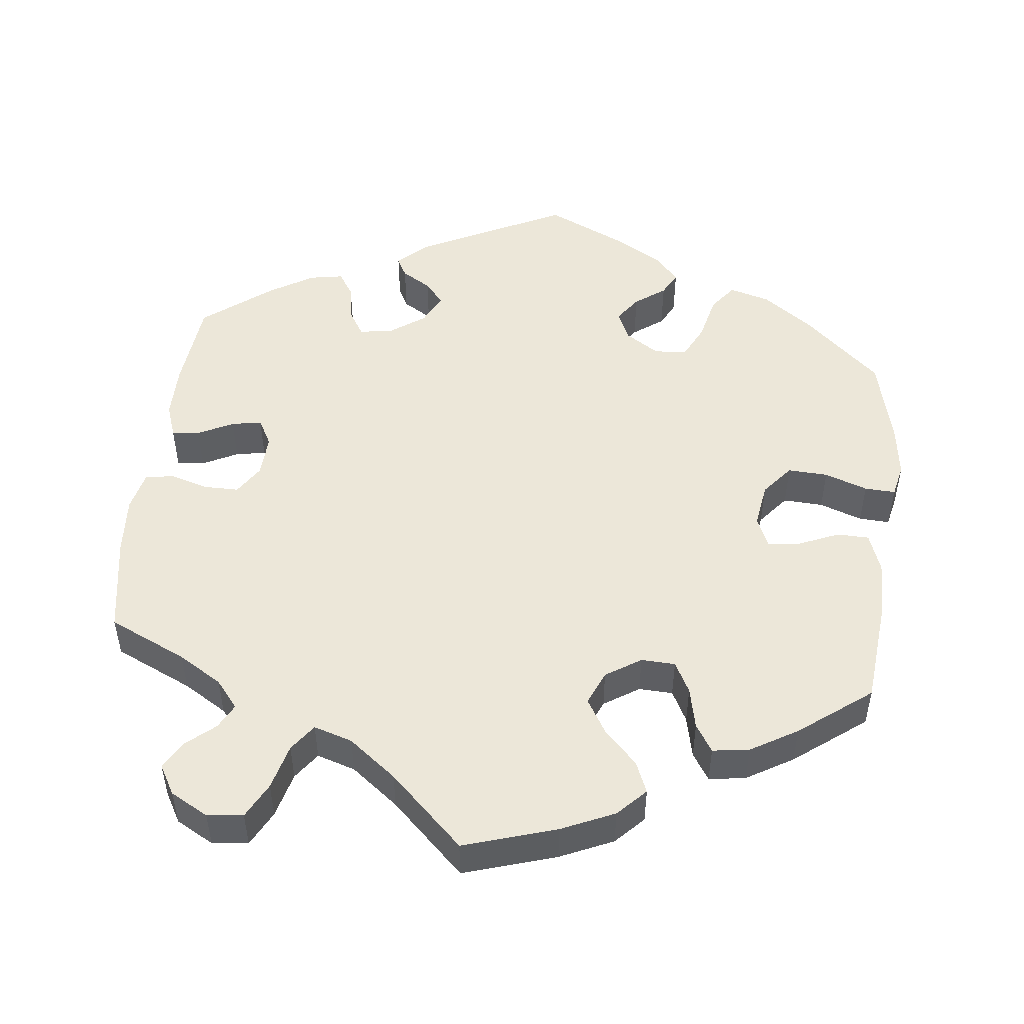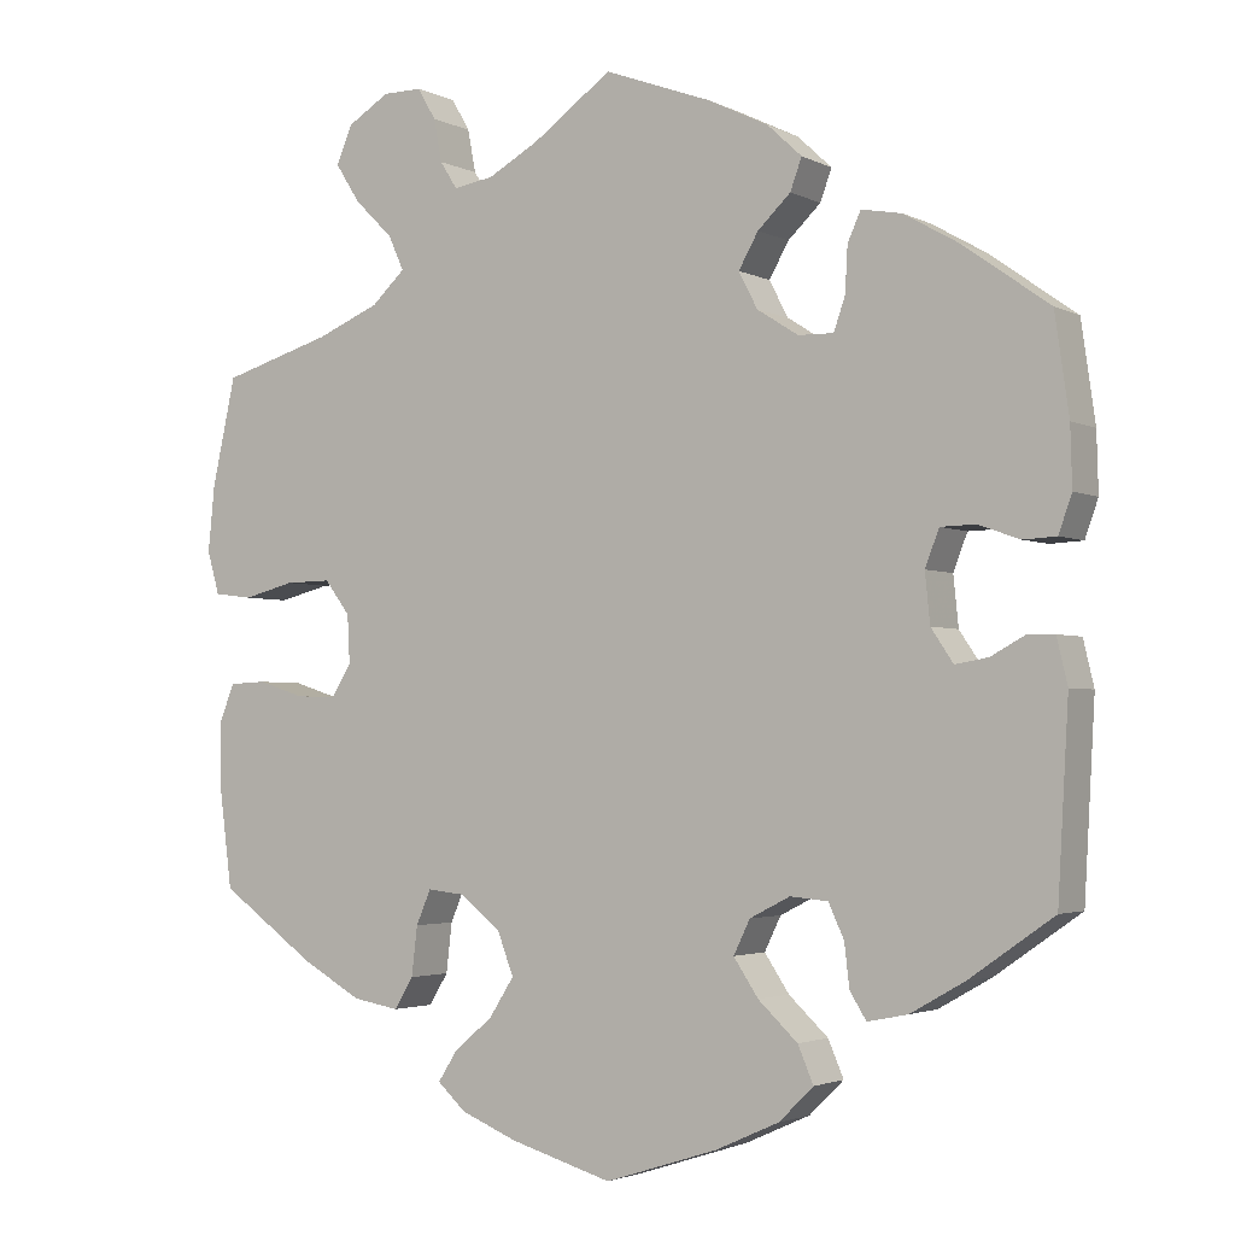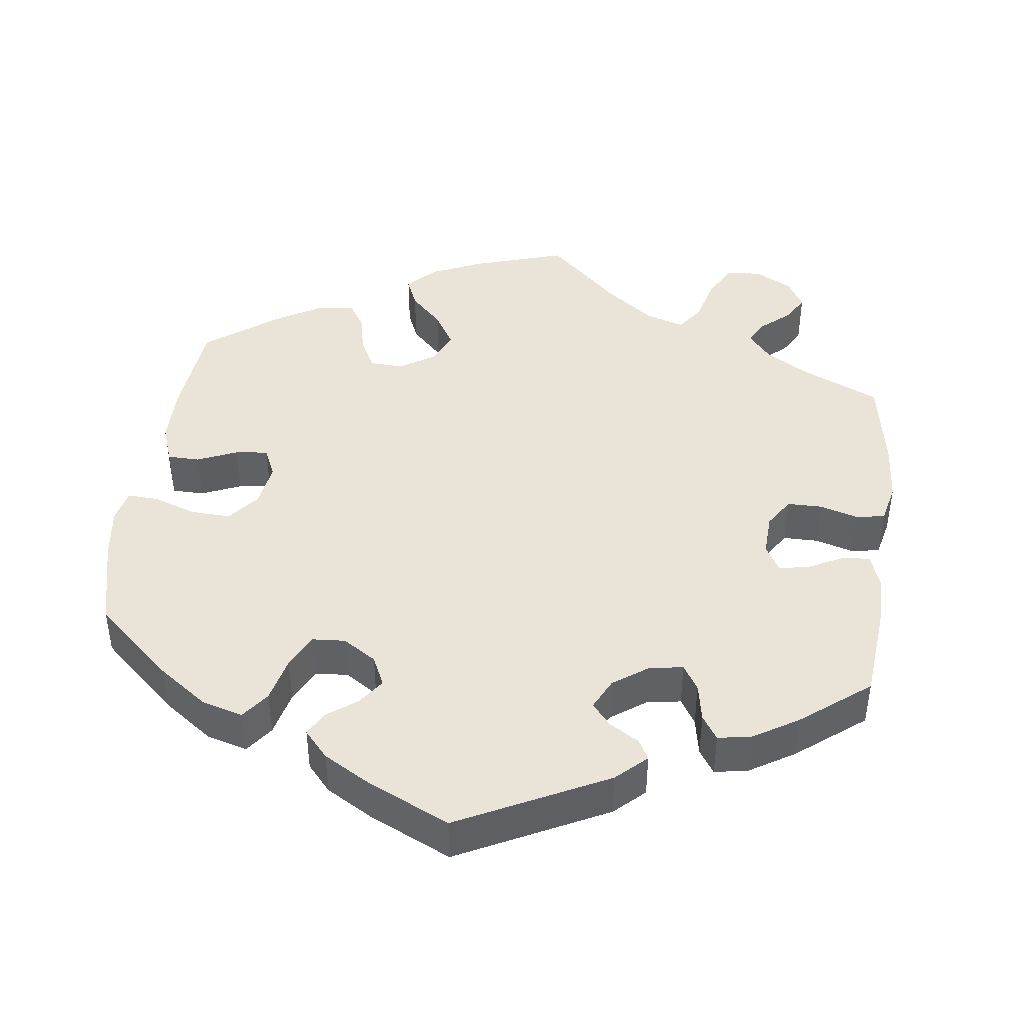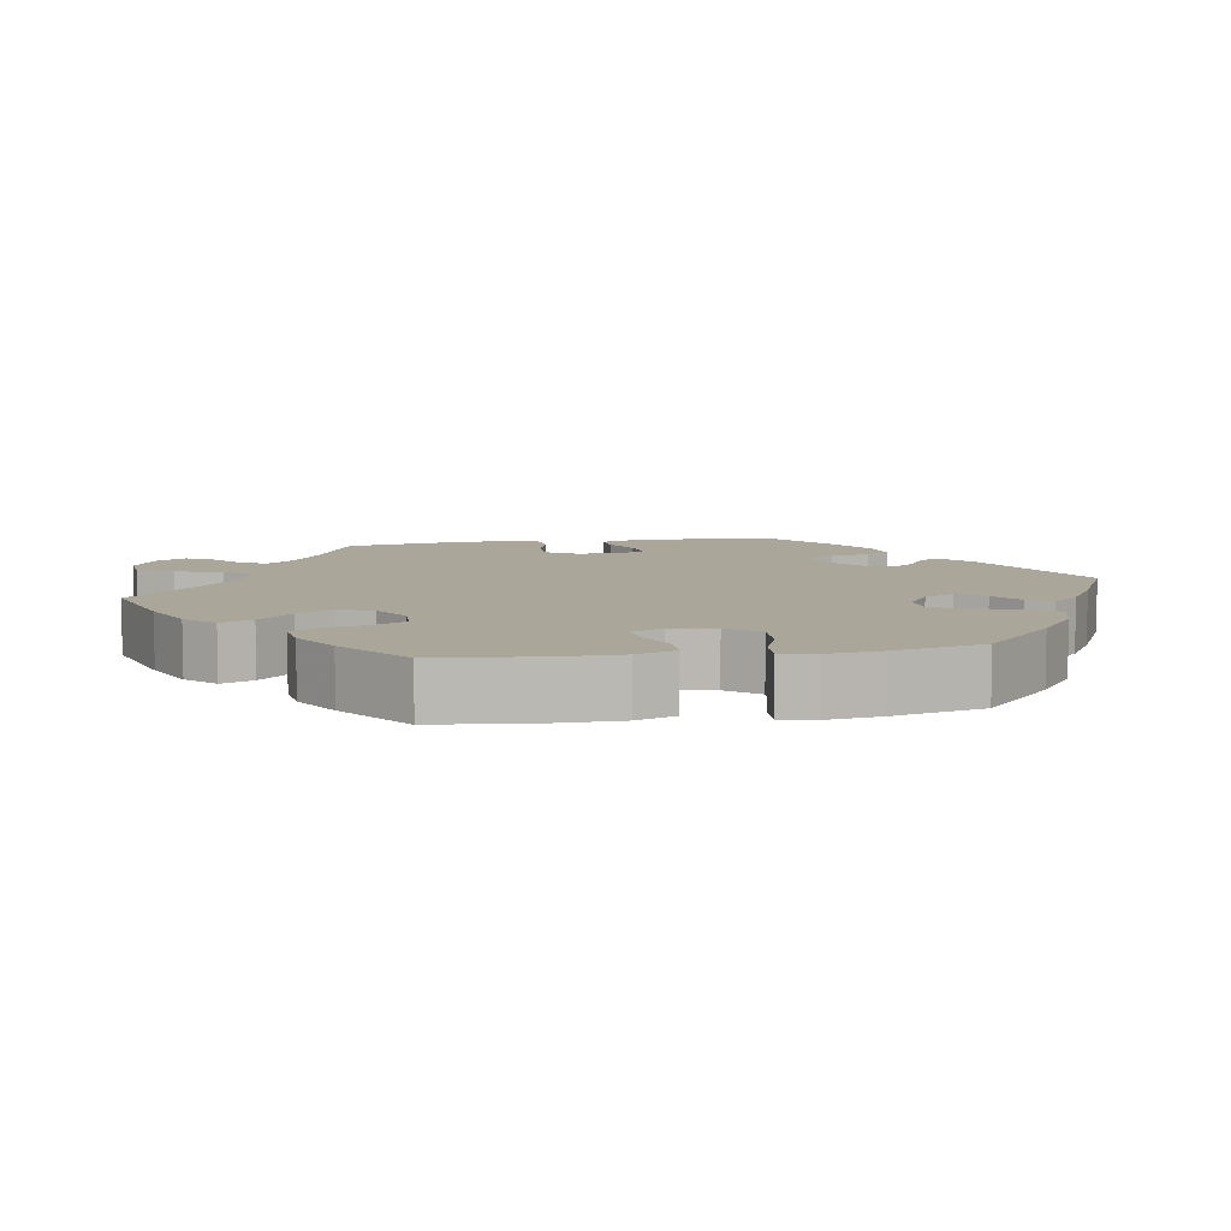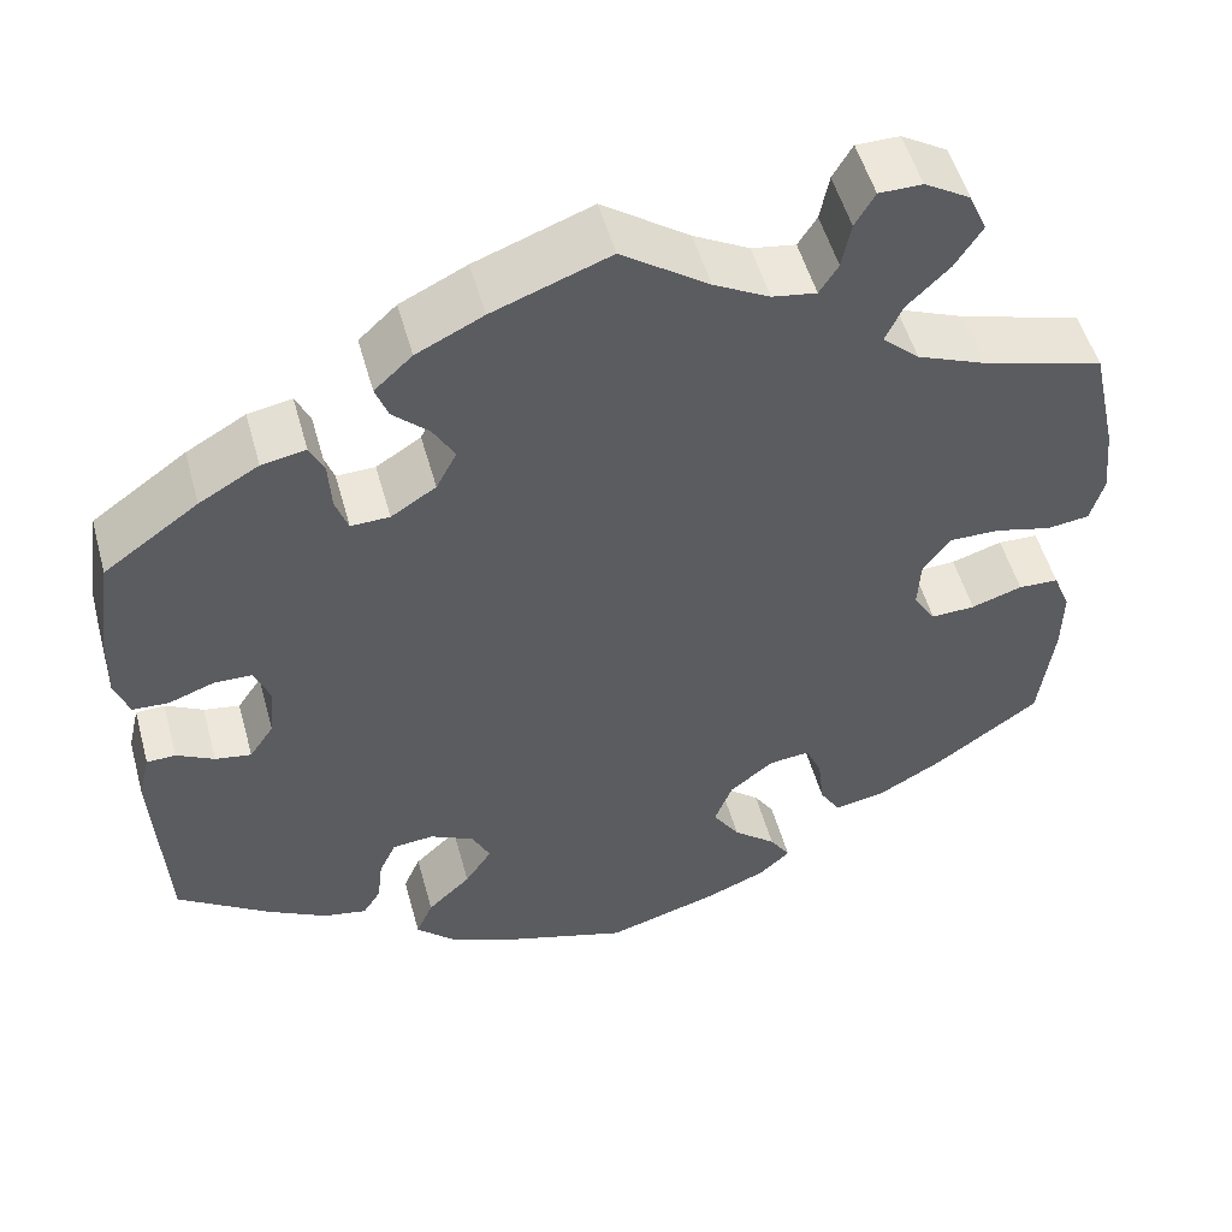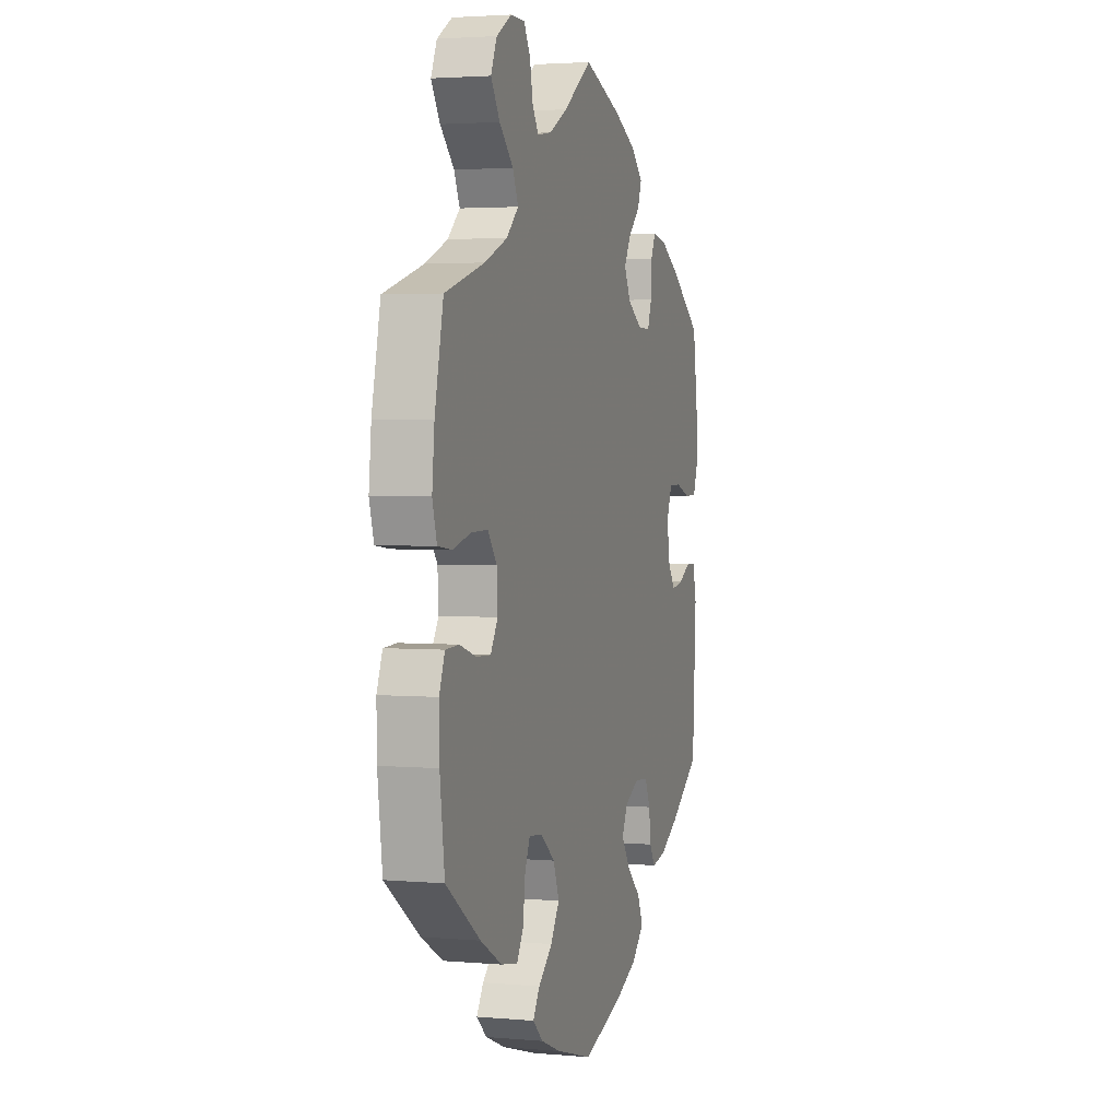
<metadata>
{"format":"obj","ext":"obj","renderer":"f3d","projection":"perspective","resolution":1024,"background":"white","views":[{"elev":49.7,"azim":66.6,"up":"+Y"},{"elev":-2.7,"azim":-148.4,"up":"+Z"},{"elev":42.9,"azim":-112.6,"up":"+Y"},{"elev":7.8,"azim":140.7,"up":"+Y"},{"elev":52.4,"azim":-15.4,"up":"+Z"},{"elev":2.9,"azim":107.0,"up":"+Z"}]}
</metadata>
<code>
v 0.49 0.07 -0.061
v 0.208 0.07 0.509
v -0.369 0.07 -0.419
v 0.239 0.07 0.594
v -0.168 0.07 0.379
v -0.275 0.07 -0.304
v 0.35 0.07 0.508
v -0.434 0.07 -0.382
v 0.097 0.07 0.551
v -0.294 0.07 -0.345
v 0.449 0.07 0.057
v 0.303 0.07 0.462
v -0.16 0.07 -0.366
v 0.29 0.07 -0.444
v 0.433 0.07 -0.079
v -0.432 0.07 0.385
v -0.298 0.07 0.342
v 0.26 0.07 -0.346
v -0.463 0.07 -0.048
v 0.325 0.07 0.382
v -0.192 0.07 0.421
v -0.3 0.07 -0.397
v 0.559 0.07 0.047
v -0.54 0.07 0.074
v 0.284 0.07 0.42
v 0.42 0.07 -0.393
v 0.347 0.07 -0.434
v -0.5 0.07 0.072
v 0.566 0.07 0.179
v -0.317 0.07 0.432
v -0.39 0.07 0.045
v -0.18 0.07 -0.325
v 0.205 0.07 -0.488
v 0 0.07 -0.62
v 0.402 0.07 0.35
v 0.242 0.07 -0.304
v -0.229 0.07 -0.3
v 0.127 0.07 -0.4
v -0.301 0.07 0.397
v -0.537 0.07 -0.026
v 0.359 0.07 -0.041
v 0.38 0.07 0.555
v -0.423 0.07 -0.055
v -0.13 0.07 0.572
v -0.396 0.07 -0.015
v -0.191 0.07 0.335
v -0.284 0.07 0.302
v -0.407 0.07 0.089
v -0.537 0.07 -0.31
v -0.449 0.07 0.09
v -0.204 0.07 0.536
v -0.232 0.07 0.459
v -0.246 0.07 0.497
v 0.193 0.07 -0.556
v -0.55 0.07 -0.081
v -0.537 0.07 0.31
v 0.147 0.07 -0.348
v 0.362 0.07 0.017
v 0.535 0.07 -0.063
v 0.537 0.07 -0.31
v -0.238 0.07 -0.456
v 0.229 0.07 0.542
v 0.159 0.07 0.517
v 0.228 0.07 -0.524
v -0.241 0.07 0.303
v -0.257 0.07 -0.5
v -0.19 0.07 -0.411
v -0.556 0.07 0.119
v 0.261 0.07 0.632
v 0.512 0.07 0.041
v -0.505 0.07 -0.025
v 0 0.07 0.62
v 0.124 0.07 -0.584
v 0.537 0.07 0.31
v 0.36 0.07 0.601
v 0.196 0.07 -0.309
v 0.574 0.07 0.099
v 0.554 0.07 -0.111
v -0.366 0.07 0.423
v -0.554 0.07 0.191
v 0.267 0.07 -0.406
v -0.32 0.07 -0.429
v 0.553 0.07 -0.186
v 0.393 0.07 0.058
v 0.157 0.07 -0.447
v 0.384 0.07 -0.081
v -0.137 0.07 -0.576
v -0.215 0.07 -0.541
v 0.309 0.07 0.632
v 0.49 -0 -0.061
v 0.208 -0 0.509
v -0.369 -0 -0.419
v 0.239 -0 0.594
v -0.168 -0 0.379
v -0.275 -0 -0.304
v 0.35 -0 0.508
v -0.434 -0 -0.382
v 0.097 -0 0.551
v -0.294 -0 -0.345
v 0.449 -0 0.057
v 0.303 -0 0.462
v -0.16 -0 -0.366
v 0.29 -0 -0.444
v 0.433 -0 -0.079
v -0.432 -0 0.385
v -0.298 -0 0.342
v 0.26 -0 -0.346
v -0.463 -0 -0.048
v 0.325 -0 0.382
v -0.192 -0 0.421
v -0.3 -0 -0.397
v 0.559 -0 0.047
v -0.54 -0 0.074
v 0.284 -0 0.42
v 0.42 -0 -0.393
v 0.347 -0 -0.434
v -0.5 -0 0.072
v 0.566 -0 0.179
v -0.317 -0 0.432
v -0.39 -0 0.045
v -0.18 -0 -0.325
v 0.205 -0 -0.488
v 0 -0 -0.62
v 0.402 -0 0.35
v 0.242 -0 -0.304
v -0.229 -0 -0.3
v 0.127 -0 -0.4
v -0.301 -0 0.397
v -0.537 -0 -0.026
v 0.359 -0 -0.041
v 0.38 -0 0.555
v -0.423 -0 -0.055
v -0.13 -0 0.572
v -0.396 -0 -0.015
v -0.191 -0 0.335
v -0.284 -0 0.302
v -0.407 -0 0.089
v -0.537 -0 -0.31
v -0.449 -0 0.09
v -0.204 -0 0.536
v -0.232 -0 0.459
v -0.246 -0 0.497
v 0.193 -0 -0.556
v -0.55 -0 -0.081
v -0.537 -0 0.31
v 0.147 -0 -0.348
v 0.362 -0 0.017
v 0.535 -0 -0.063
v 0.537 -0 -0.31
v -0.238 -0 -0.456
v 0.229 -0 0.542
v 0.159 -0 0.517
v 0.228 -0 -0.524
v -0.241 -0 0.303
v -0.257 -0 -0.5
v -0.19 -0 -0.411
v -0.556 -0 0.119
v 0.261 -0 0.632
v 0.512 -0 0.041
v -0.505 -0 -0.025
v 0 -0 0.62
v 0.124 -0 -0.584
v 0.537 -0 0.31
v 0.36 -0 0.601
v 0.196 -0 -0.309
v 0.574 -0 0.099
v 0.554 -0 -0.111
v -0.366 -0 0.423
v -0.554 -0 0.191
v 0.267 -0 -0.406
v -0.32 -0 -0.429
v 0.553 -0 -0.186
v 0.393 -0 0.058
v 0.157 -0 -0.447
v 0.384 -0 -0.081
v -0.137 -0 -0.576
v -0.215 -0 -0.541
v 0.309 -0 0.632
f 15 1 59 78
f 86 15 78 83
f 77 23 70 11
f 77 11 84
f 35 74 29 77
f 20 35 77 84
f 25 20 84 58
f 75 42 7 12
f 75 12 25
f 89 75 25
f 62 4 69 89
f 2 62 89 25
f 63 2 25 58
f 51 44 72 9
f 21 52 53 51
f 5 21 51 9
f 46 5 9 63
f 79 30 39 17
f 79 17 47
f 16 79 47
f 56 16 47
f 80 56 47
f 68 80 47 65
f 50 28 24 68
f 48 50 68 65
f 55 40 71 19
f 55 19 43
f 49 55 43
f 8 49 43 45
f 10 22 82 3
f 6 10 3 8
f 88 66 61 67
f 88 67 13
f 87 88 13
f 34 87 13
f 73 34 13 32
f 85 33 64 54
f 38 85 54 73
f 27 14 81 18
f 27 18 36
f 26 27 36
f 86 83 60 26
f 46 63 58 41
f 31 48 65 46
f 6 8 45 31
f 37 6 31 46
f 32 37 46 41
f 38 73 32
f 57 38 32
f 76 57 32 41
f 41 86 26 36
f 36 76 41
f 167 148 90 104
f 172 167 104 175
f 100 159 112 166
f 173 100 166
f 166 118 163 124
f 173 166 124 109
f 147 173 109 114
f 101 96 131 164
f 114 101 164
f 114 164 178
f 178 158 93 151
f 114 178 151 91
f 147 114 91 152
f 98 161 133 140
f 140 142 141 110
f 98 140 110 94
f 152 98 94 135
f 106 128 119 168
f 136 106 168
f 136 168 105
f 136 105 145
f 136 145 169
f 154 136 169 157
f 157 113 117 139
f 154 157 139 137
f 108 160 129 144
f 132 108 144
f 132 144 138
f 134 132 138 97
f 92 171 111 99
f 97 92 99 95
f 156 150 155 177
f 102 156 177
f 102 177 176
f 102 176 123
f 121 102 123 162
f 143 153 122 174
f 162 143 174 127
f 107 170 103 116
f 125 107 116
f 125 116 115
f 115 149 172 175
f 130 147 152 135
f 135 154 137 120
f 120 134 97 95
f 135 120 95 126
f 130 135 126 121
f 121 162 127
f 121 127 146
f 130 121 146 165
f 125 115 175 130
f 130 165 125
f 26 115 116 27
f 27 116 103 14
f 14 103 170 81
f 81 170 107 18
f 18 107 125 36
f 36 125 165 76
f 76 165 146 57
f 57 146 127 38
f 38 127 174 85
f 85 174 122 33
f 33 122 153 64
f 64 153 143 54
f 54 143 162 73
f 73 162 123 34
f 34 123 176 87
f 87 176 177 88
f 88 177 155 66
f 66 155 150 61
f 61 150 156 67
f 67 156 102 13
f 13 102 121 32
f 32 121 126 37
f 37 126 95 6
f 6 95 99 10
f 10 99 111 22
f 22 111 171 82
f 82 171 92 3
f 3 92 97 8
f 8 97 138 49
f 49 138 144 55
f 55 144 129 40
f 40 129 160 71
f 71 160 108 19
f 19 108 132 43
f 43 132 134 45
f 45 134 120 31
f 31 120 137 48
f 48 137 139 50
f 50 139 117 28
f 28 117 113 24
f 24 113 157 68
f 68 157 169 80
f 80 169 145 56
f 56 145 105 16
f 16 105 168 79
f 79 168 119 30
f 30 119 128 39
f 39 128 106 17
f 17 106 136 47
f 47 136 154 65
f 65 154 135 46
f 46 135 94 5
f 5 94 110 21
f 21 110 141 52
f 52 141 142 53
f 53 142 140 51
f 51 140 133 44
f 44 133 161 72
f 72 161 98 9
f 9 98 152 63
f 63 152 91 2
f 2 91 151 62
f 62 151 93 4
f 4 93 158 69
f 69 158 178 89
f 89 178 164 75
f 75 164 131 42
f 42 131 96 7
f 7 96 101 12
f 12 101 114 25
f 25 114 109 20
f 20 109 124 35
f 35 124 163 74
f 74 163 118 29
f 29 118 166 77
f 77 166 112 23
f 23 112 159 70
f 70 159 100 11
f 11 100 173 84
f 84 173 147 58
f 58 147 130 41
f 41 130 175 86
f 86 175 104 15
f 15 104 90 1
f 1 90 148 59
f 59 148 167 78
f 78 167 172 83
f 83 172 149 60
f 60 149 115 26

</code>
